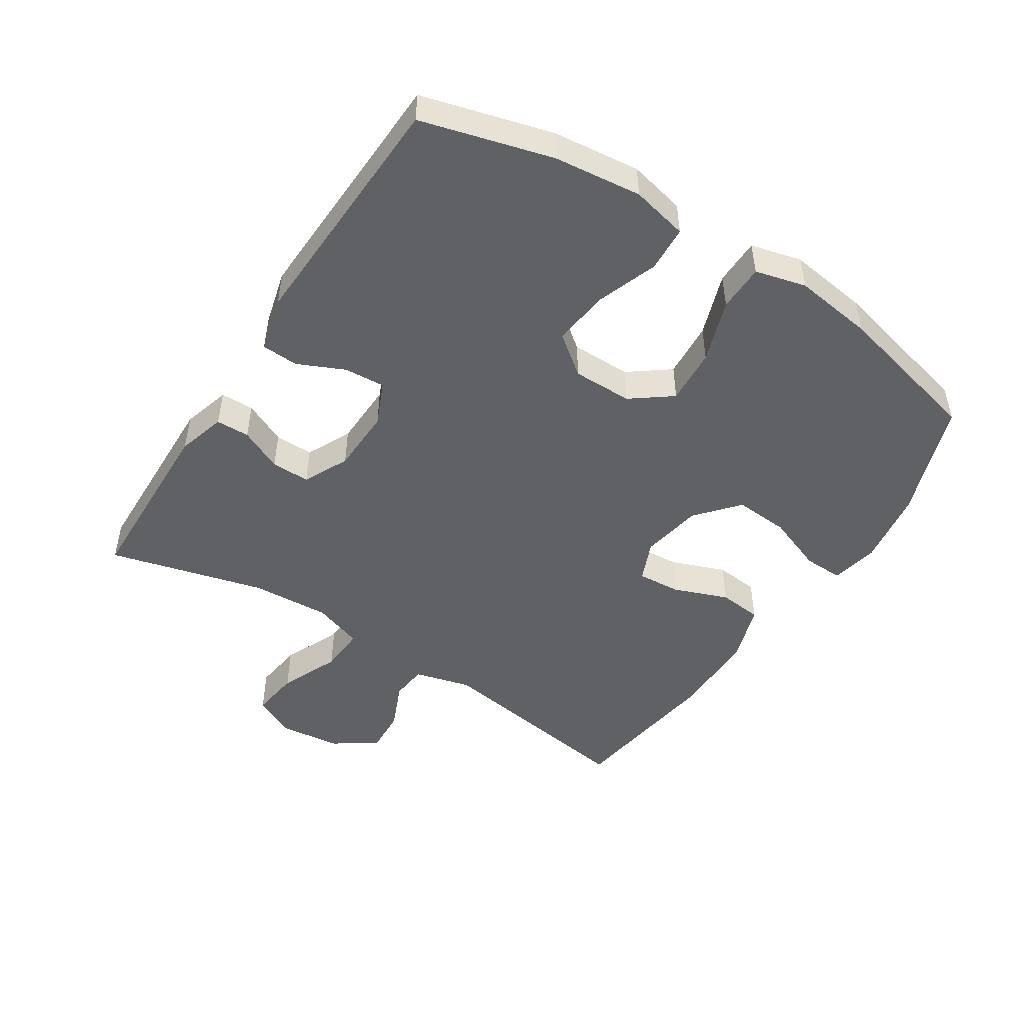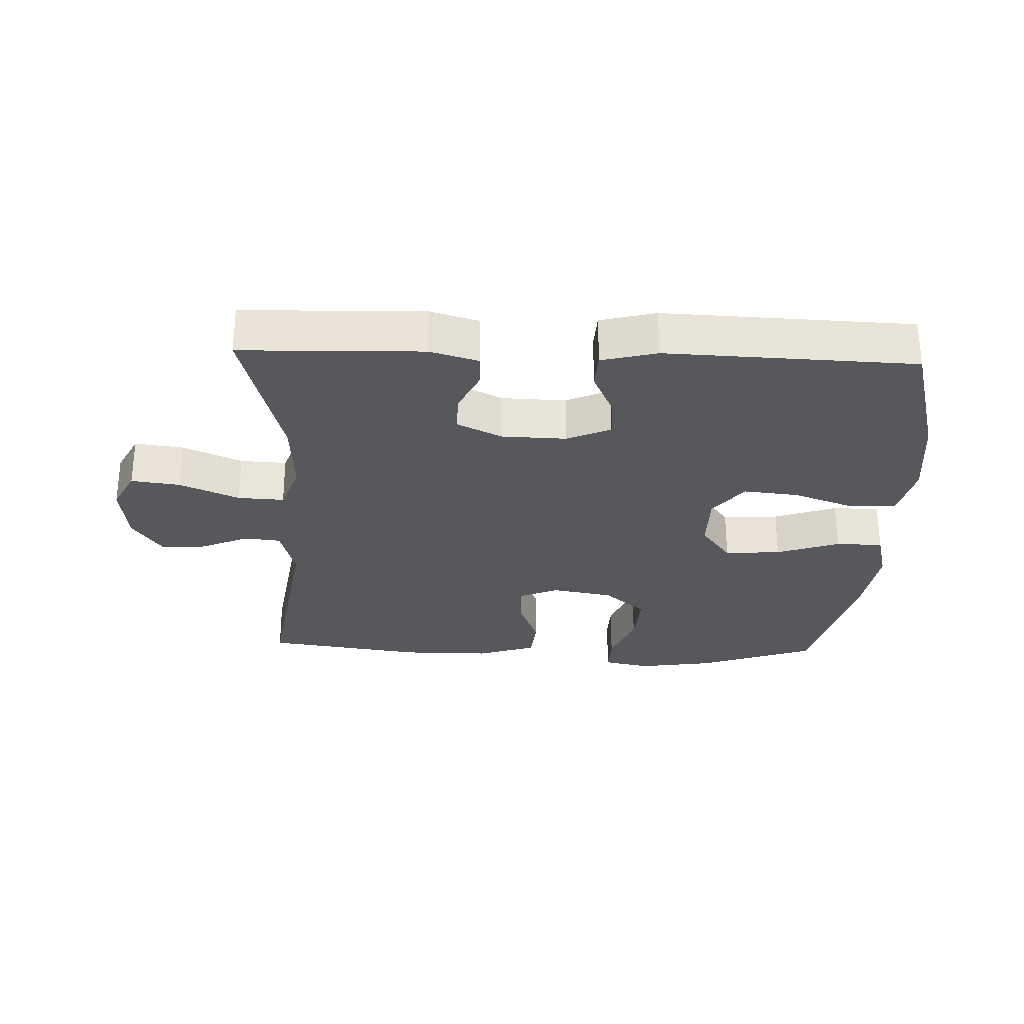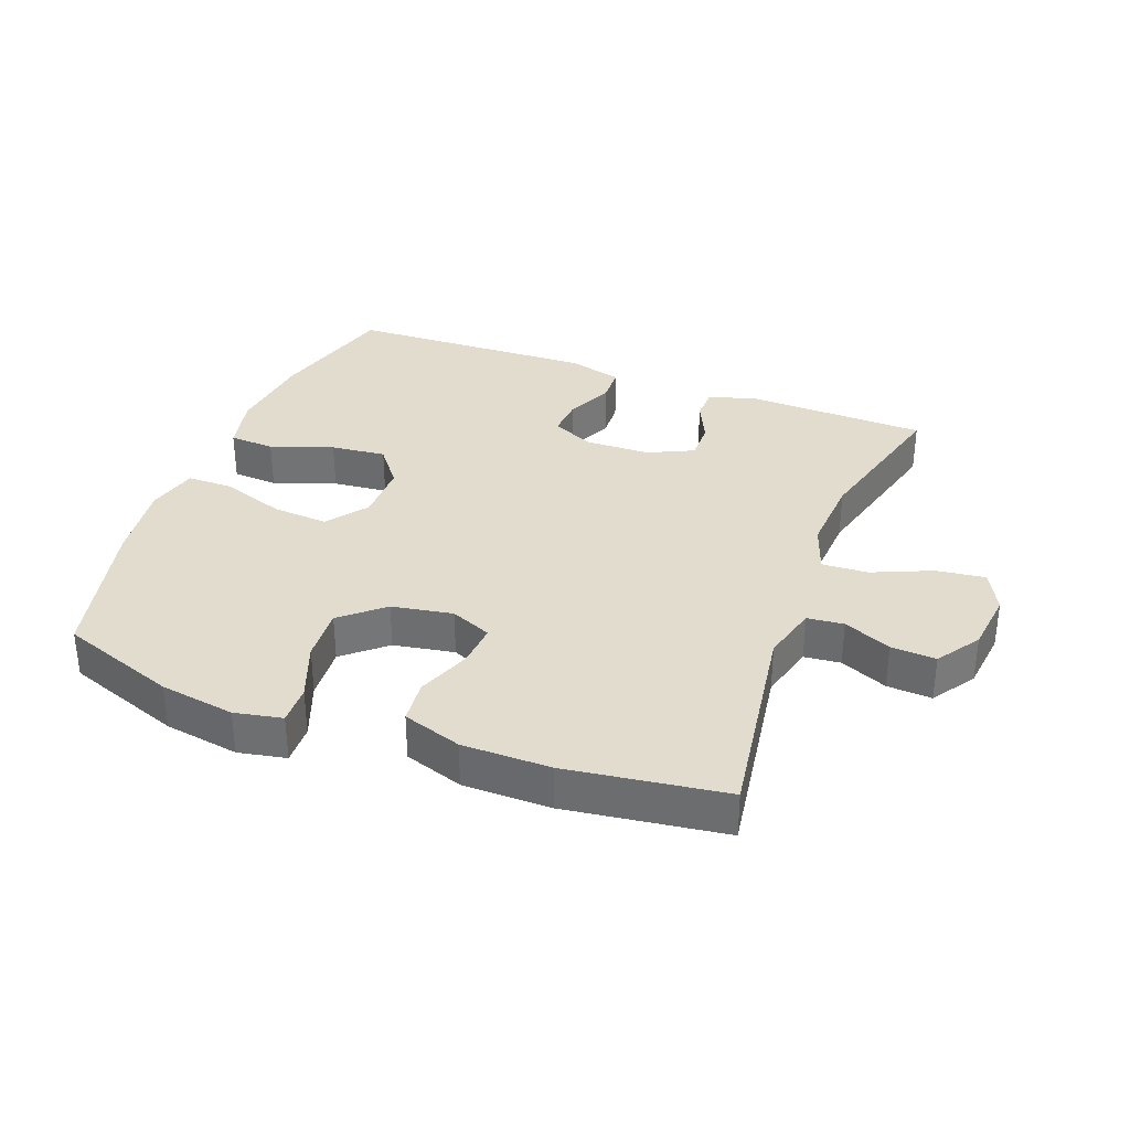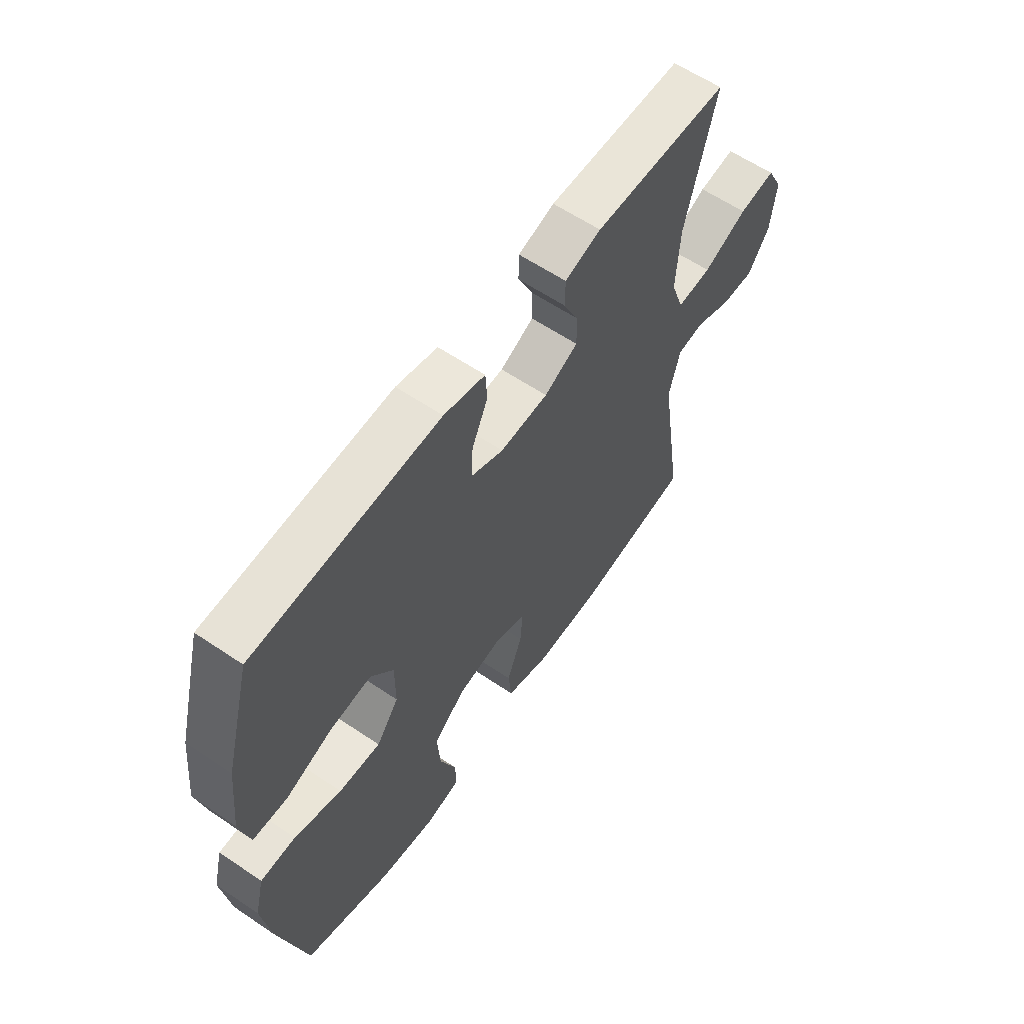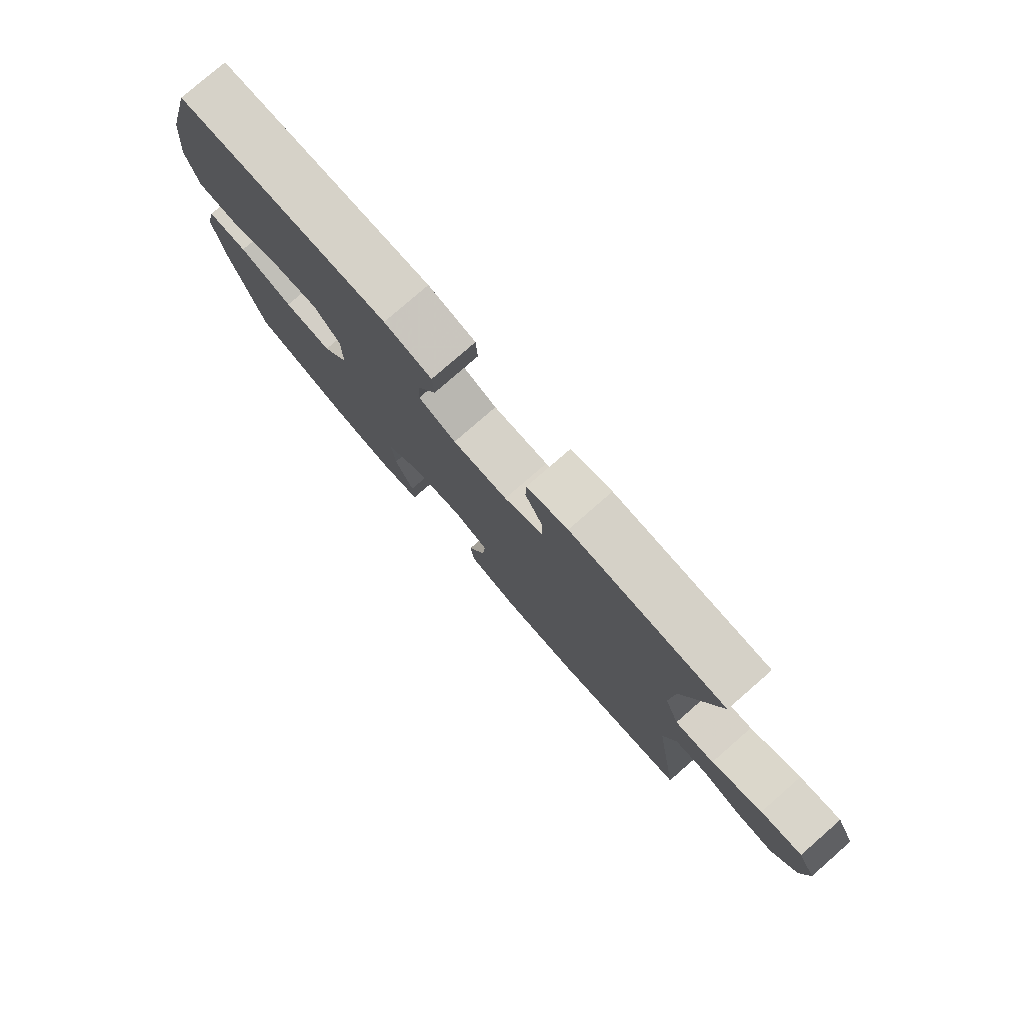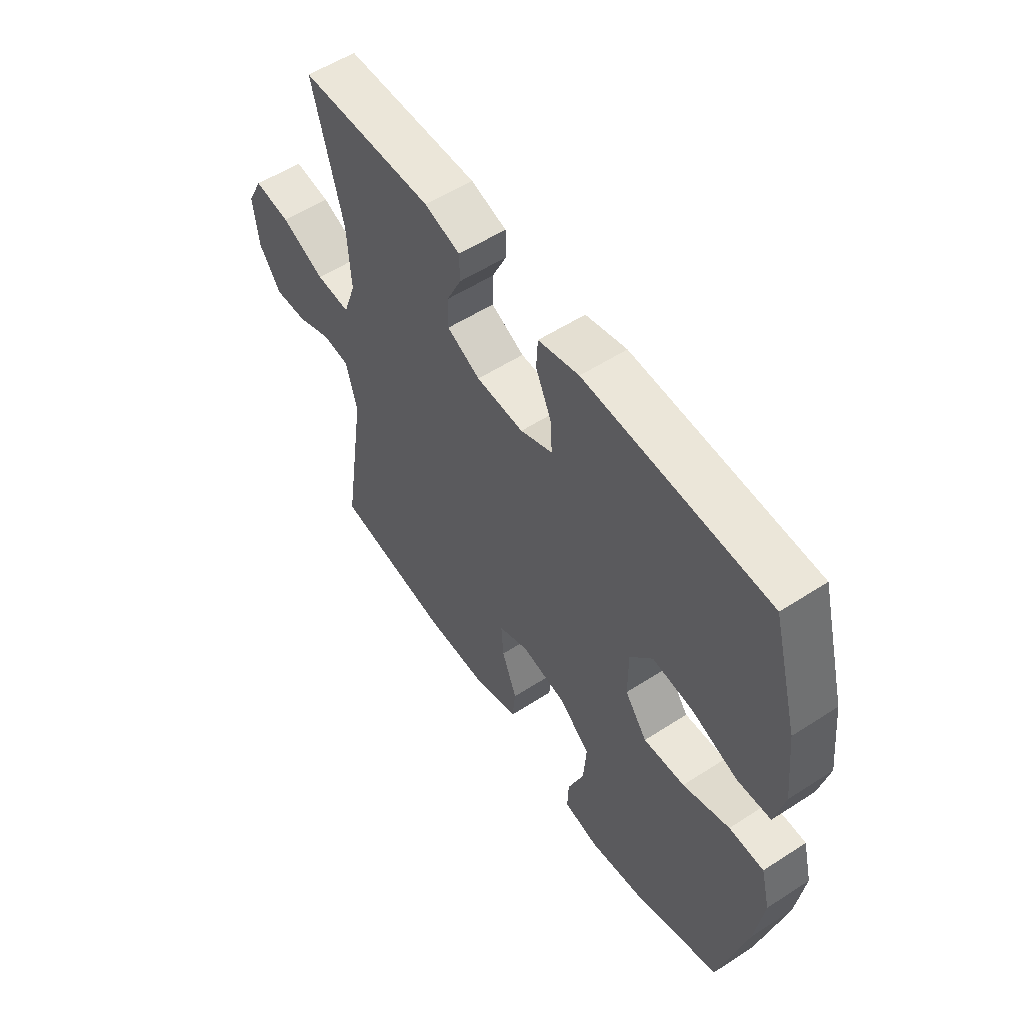
<metadata>
{"format":"obj","ext":"obj","renderer":"f3d","projection":"perspective","resolution":1024,"background":"white","views":[{"elev":-48.4,"azim":57.3,"up":"+Y"},{"elev":-28.7,"azim":-2.1,"up":"+Y"},{"elev":34.0,"azim":-159.1,"up":"+Y"},{"elev":60.6,"azim":124.6,"up":"+Z"},{"elev":78.7,"azim":-131.1,"up":"+Z"},{"elev":55.7,"azim":55.8,"up":"+Z"}]}
</metadata>
<code>
v -0.5 0.07 0.5
v -0.219 0.07 0.507
v -0.144 0.07 0.485
v -0.143 0.07 0.433
v -0.174 0.07 0.367
v -0.175 0.07 0.307
v -0.105 0.07 0.273
v -0.005 0.07 0.27
v 0.063 0.07 0.3
v 0.059 0.07 0.363
v 0.026 0.07 0.436
v 0.029 0.07 0.493
v 0.115 0.07 0.515
v 0.5 0.07 0.5
v 0.555 0.07 0.298
v 0.57 0.07 0.162
v 0.55 0.07 0.074
v 0.479 0.07 0.07
v 0.382 0.07 0.105
v 0.296 0.07 0.114
v 0.249 0.07 0.053
v 0.249 0.07 -0.04
v 0.296 0.07 -0.103
v 0.383 0.07 -0.097
v 0.481 0.07 -0.063
v 0.554 0.07 -0.064
v 0.574 0.07 -0.143
v 0.557 0.07 -0.267
v 0.5 0.07 -0.5
v 0.318 0.07 -0.564
v 0.201 0.07 -0.582
v 0.127 0.07 -0.567
v 0.129 0.07 -0.505
v 0.163 0.07 -0.416
v 0.169 0.07 -0.331
v 0.104 0.07 -0.275
v 0.009 0.07 -0.258
v -0.055 0.07 -0.285
v -0.05 0.07 -0.353
v -0.018 0.07 -0.437
v -0.025 0.07 -0.505
v -0.117 0.07 -0.535
v -0.254 0.07 -0.535
v -0.5 0.07 -0.5
v -0.45 0.07 -0.174
v -0.473 0.07 -0.086
v -0.53 0.07 -0.08
v -0.604 0.07 -0.112
v -0.674 0.07 -0.116
v -0.719 0.07 -0.049
v -0.73 0.07 0.048
v -0.697 0.07 0.112
v -0.621 0.07 0.102
v -0.529 0.07 0.062
v -0.457 0.07 0.058
v -0.43 0.07 0.135
v -0.437 0.07 0.258
v -0.5 0 0.5
v -0.219 0 0.507
v -0.144 0 0.485
v -0.143 0 0.433
v -0.174 0 0.367
v -0.175 0 0.307
v -0.105 0 0.273
v -0.005 0 0.27
v 0.063 0 0.3
v 0.059 0 0.363
v 0.026 0 0.436
v 0.029 0 0.493
v 0.115 0 0.515
v 0.5 0 0.5
v 0.555 0 0.298
v 0.57 0 0.162
v 0.55 0 0.074
v 0.479 0 0.07
v 0.382 0 0.105
v 0.296 0 0.114
v 0.249 0 0.053
v 0.249 0 -0.04
v 0.296 0 -0.103
v 0.383 0 -0.097
v 0.481 0 -0.063
v 0.554 0 -0.064
v 0.574 0 -0.143
v 0.557 0 -0.267
v 0.5 0 -0.5
v 0.318 0 -0.564
v 0.201 0 -0.582
v 0.127 0 -0.567
v 0.129 0 -0.505
v 0.163 0 -0.416
v 0.169 0 -0.331
v 0.104 0 -0.275
v 0.009 0 -0.258
v -0.055 0 -0.285
v -0.05 0 -0.353
v -0.018 0 -0.437
v -0.025 0 -0.505
v -0.117 0 -0.535
v -0.254 0 -0.535
v -0.5 0 -0.5
v -0.45 0 -0.174
v -0.473 0 -0.086
v -0.53 0 -0.08
v -0.604 0 -0.112
v -0.674 0 -0.116
v -0.719 0 -0.049
v -0.73 0 0.048
v -0.697 0 0.112
v -0.621 0 0.102
v -0.529 0 0.062
v -0.457 0 0.058
v -0.43 0 0.135
v -0.437 0 0.258
f 51 52 53 54
f 51 54 55
f 50 51 55
f 47 48 49 50
f 46 47 50 55
f 45 46 55 56
f 43 44 45
f 42 43 45 56
f 39 40 41 42
f 38 39 42 56
f 31 32 33 34
f 31 34 35
f 30 31 35
f 29 30 35
f 28 29 35 36
f 24 25 26 27
f 23 24 27 28
f 16 17 18 19
f 16 19 20
f 15 16 20
f 14 15 20
f 13 14 20 21
f 10 11 12 13
f 9 10 13 21
f 2 3 4 5
f 57 1 2 5
f 57 5 6
f 37 38 56 57
f 37 57 6 7
f 23 28 36 37
f 22 23 37 7
f 8 9 21 22
f 7 8 22
f 111 110 109 108
f 112 111 108
f 112 108 107
f 107 106 105 104
f 112 107 104 103
f 113 112 103 102
f 102 101 100
f 113 102 100 99
f 99 98 97 96
f 113 99 96 95
f 91 90 89 88
f 92 91 88
f 92 88 87
f 92 87 86
f 93 92 86 85
f 84 83 82 81
f 85 84 81 80
f 76 75 74 73
f 77 76 73
f 77 73 72
f 77 72 71
f 78 77 71 70
f 70 69 68 67
f 78 70 67 66
f 62 61 60 59
f 62 59 58 114
f 63 62 114
f 114 113 95 94
f 64 63 114 94
f 94 93 85 80
f 64 94 80 79
f 79 78 66 65
f 79 65 64
f 1 58 59 2
f 2 59 60 3
f 3 60 61 4
f 4 61 62 5
f 5 62 63 6
f 6 63 64 7
f 7 64 65 8
f 8 65 66 9
f 9 66 67 10
f 10 67 68 11
f 11 68 69 12
f 12 69 70 13
f 13 70 71 14
f 14 71 72 15
f 15 72 73 16
f 16 73 74 17
f 17 74 75 18
f 18 75 76 19
f 19 76 77 20
f 20 77 78 21
f 21 78 79 22
f 22 79 80 23
f 23 80 81 24
f 24 81 82 25
f 25 82 83 26
f 26 83 84 27
f 27 84 85 28
f 28 85 86 29
f 29 86 87 30
f 30 87 88 31
f 31 88 89 32
f 32 89 90 33
f 33 90 91 34
f 34 91 92 35
f 35 92 93 36
f 36 93 94 37
f 37 94 95 38
f 38 95 96 39
f 39 96 97 40
f 40 97 98 41
f 41 98 99 42
f 42 99 100 43
f 43 100 101 44
f 44 101 102 45
f 45 102 103 46
f 46 103 104 47
f 47 104 105 48
f 48 105 106 49
f 49 106 107 50
f 50 107 108 51
f 51 108 109 52
f 52 109 110 53
f 53 110 111 54
f 54 111 112 55
f 55 112 113 56
f 56 113 114 57
f 57 114 58 1

</code>
